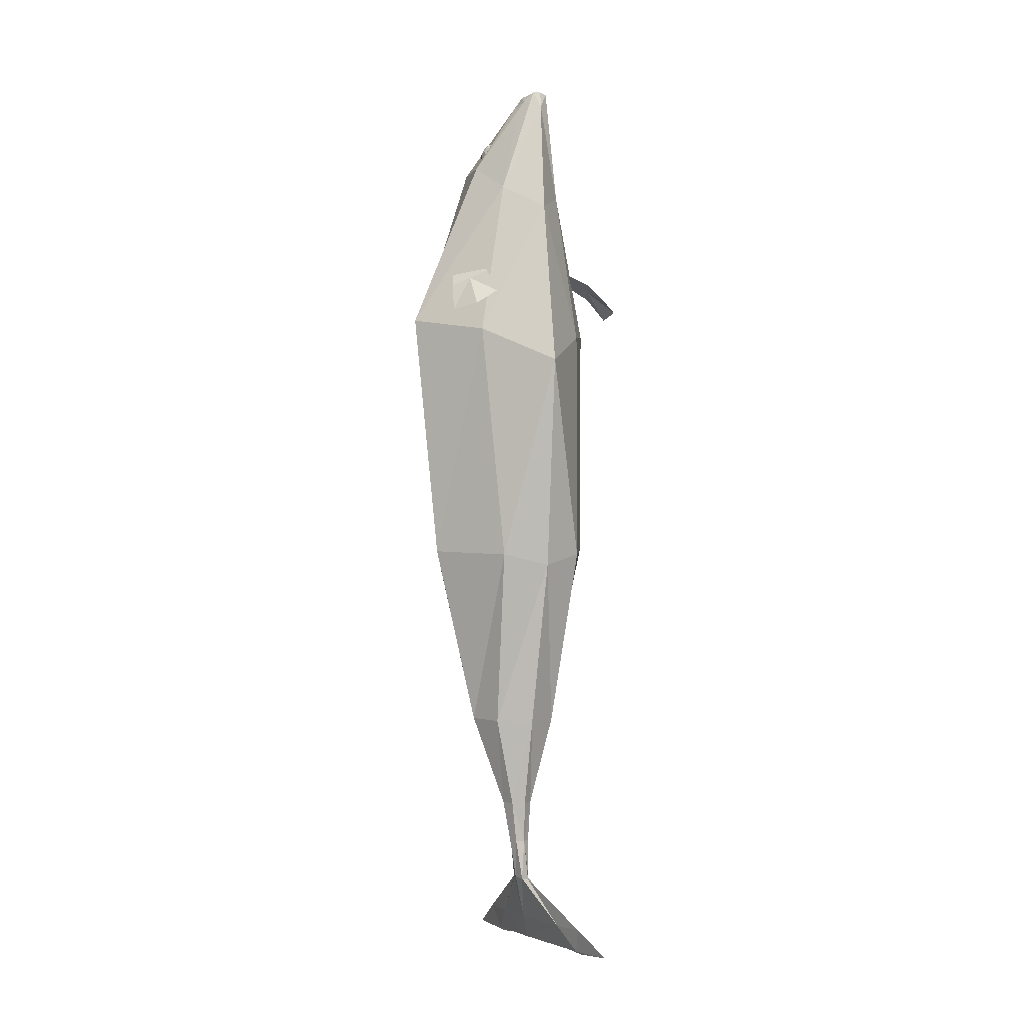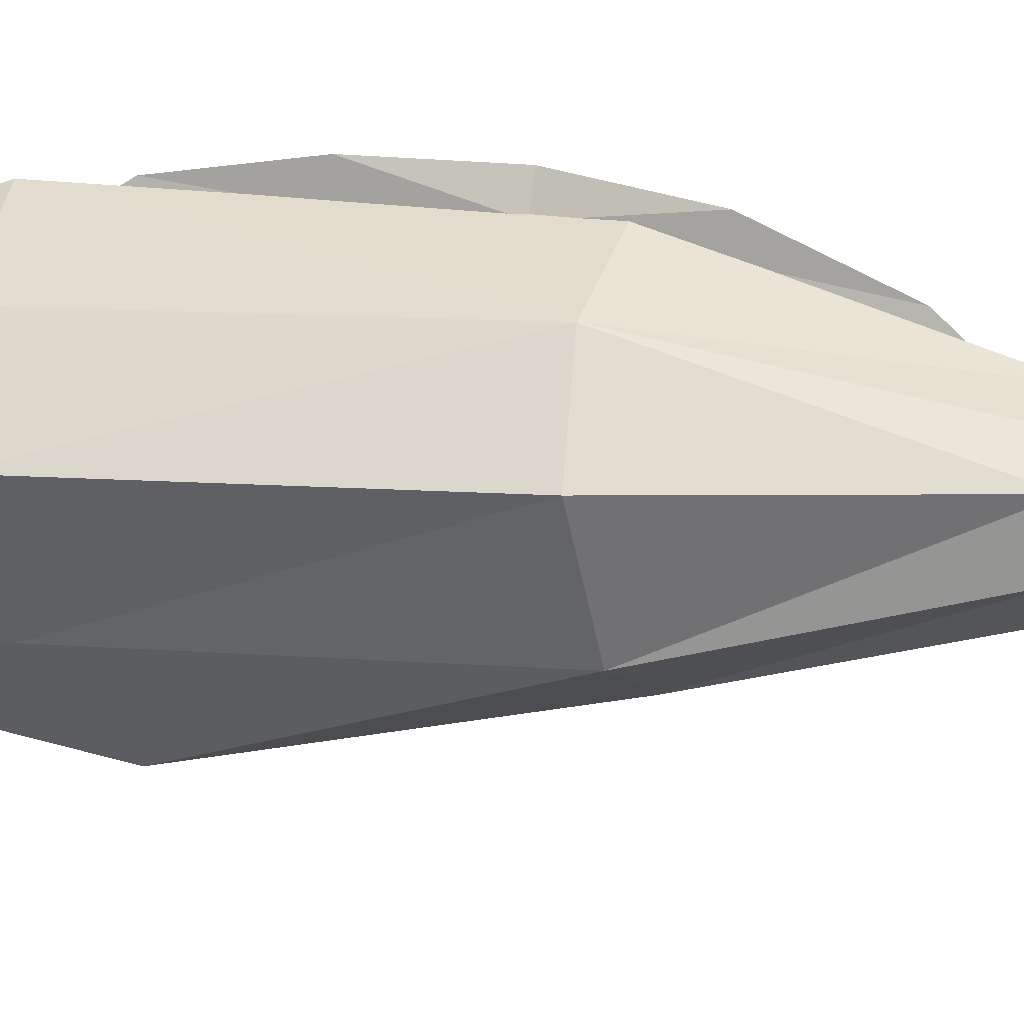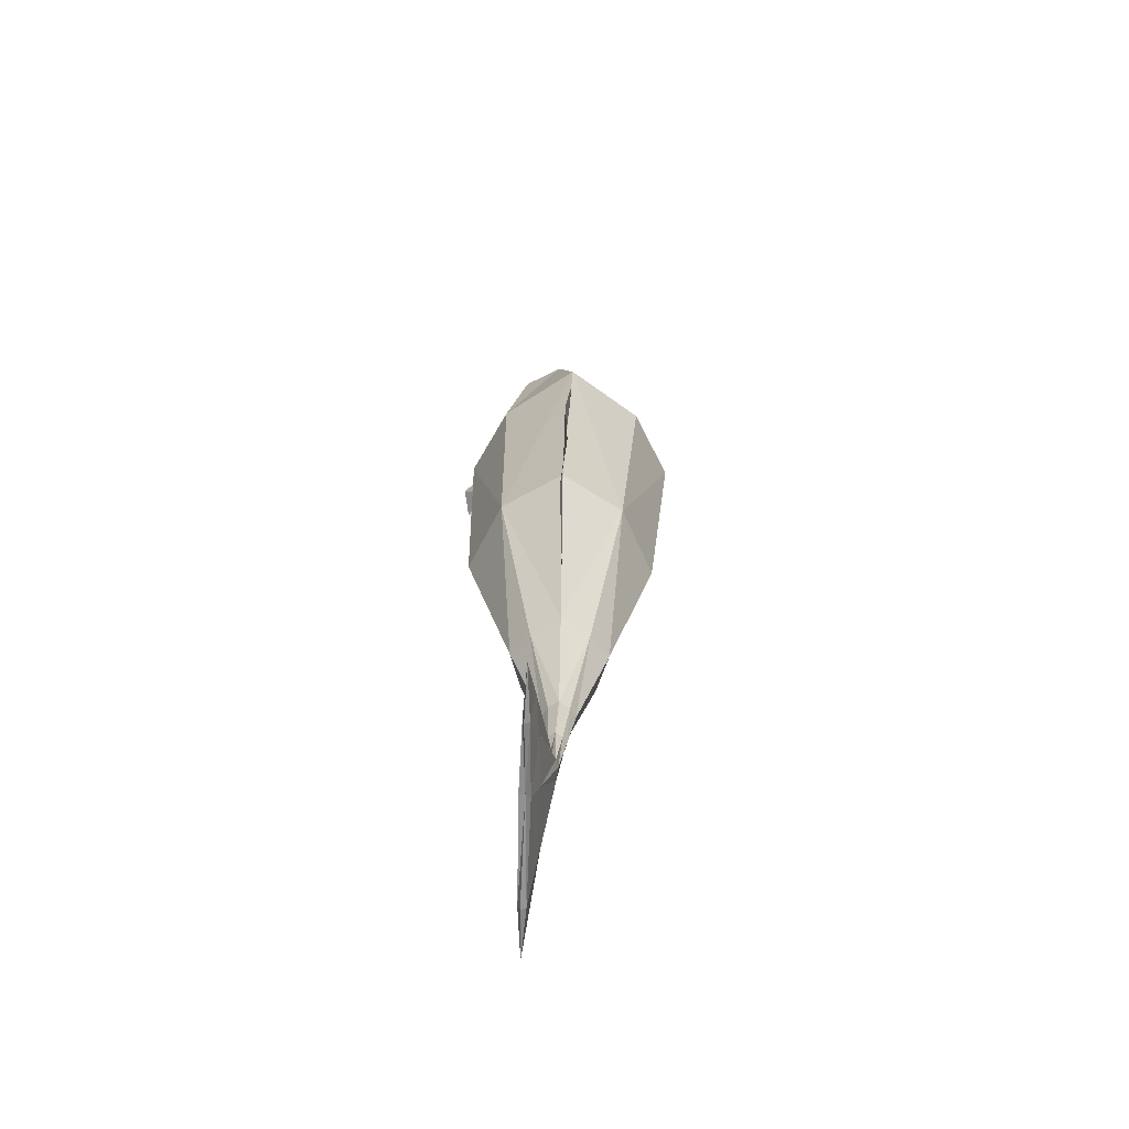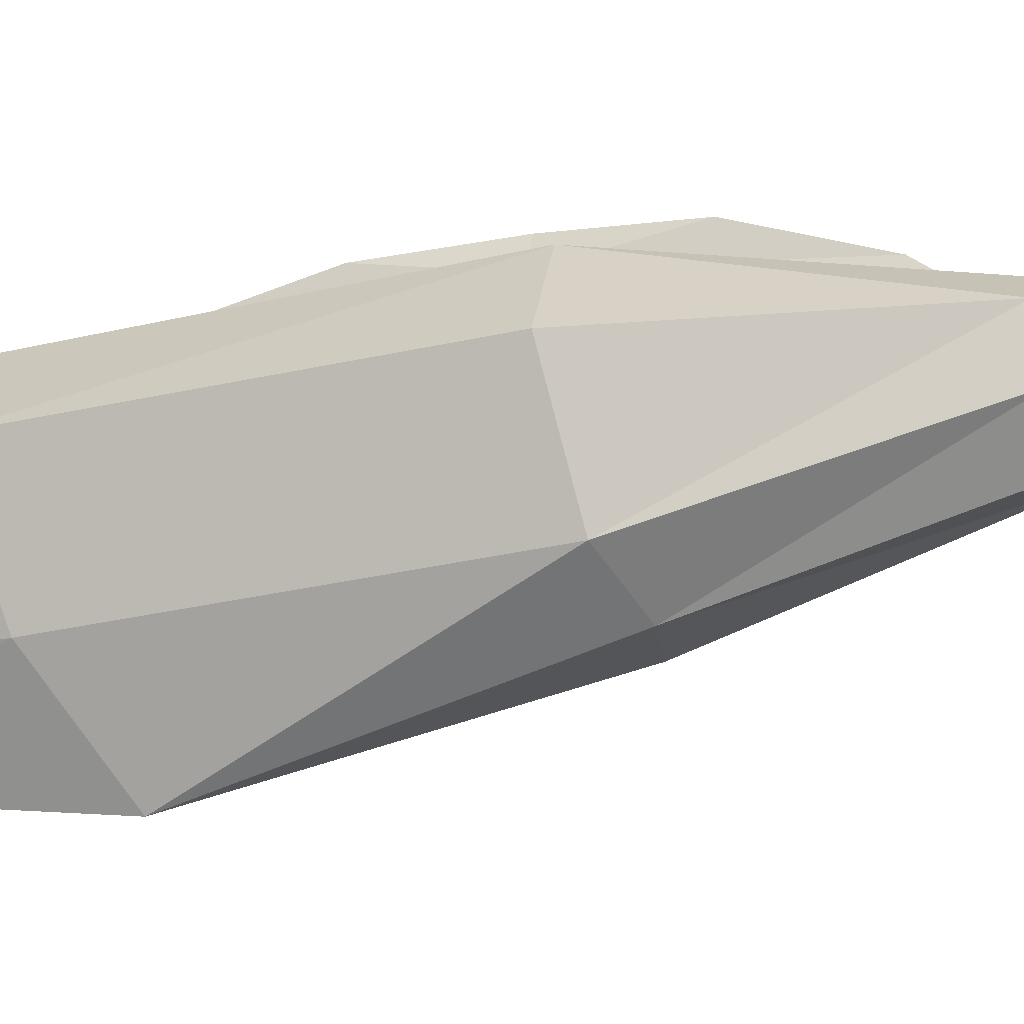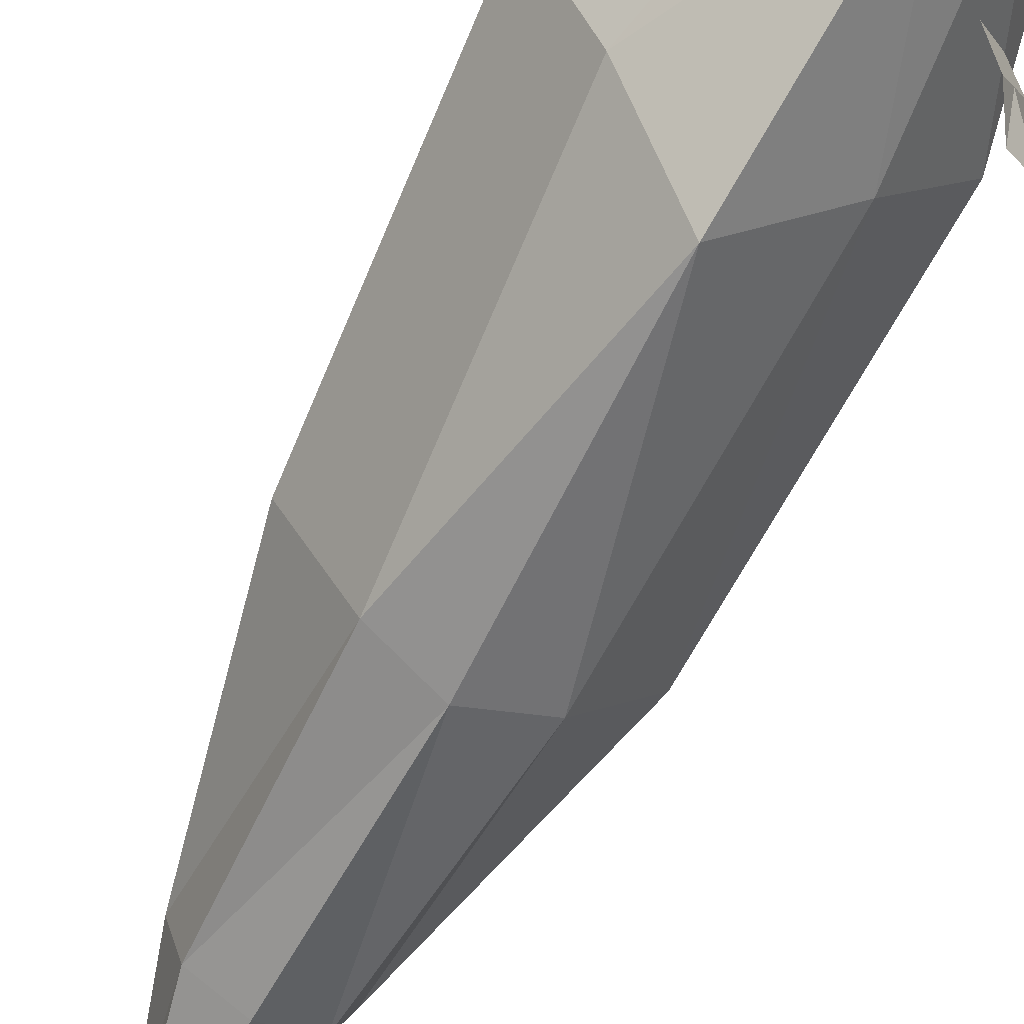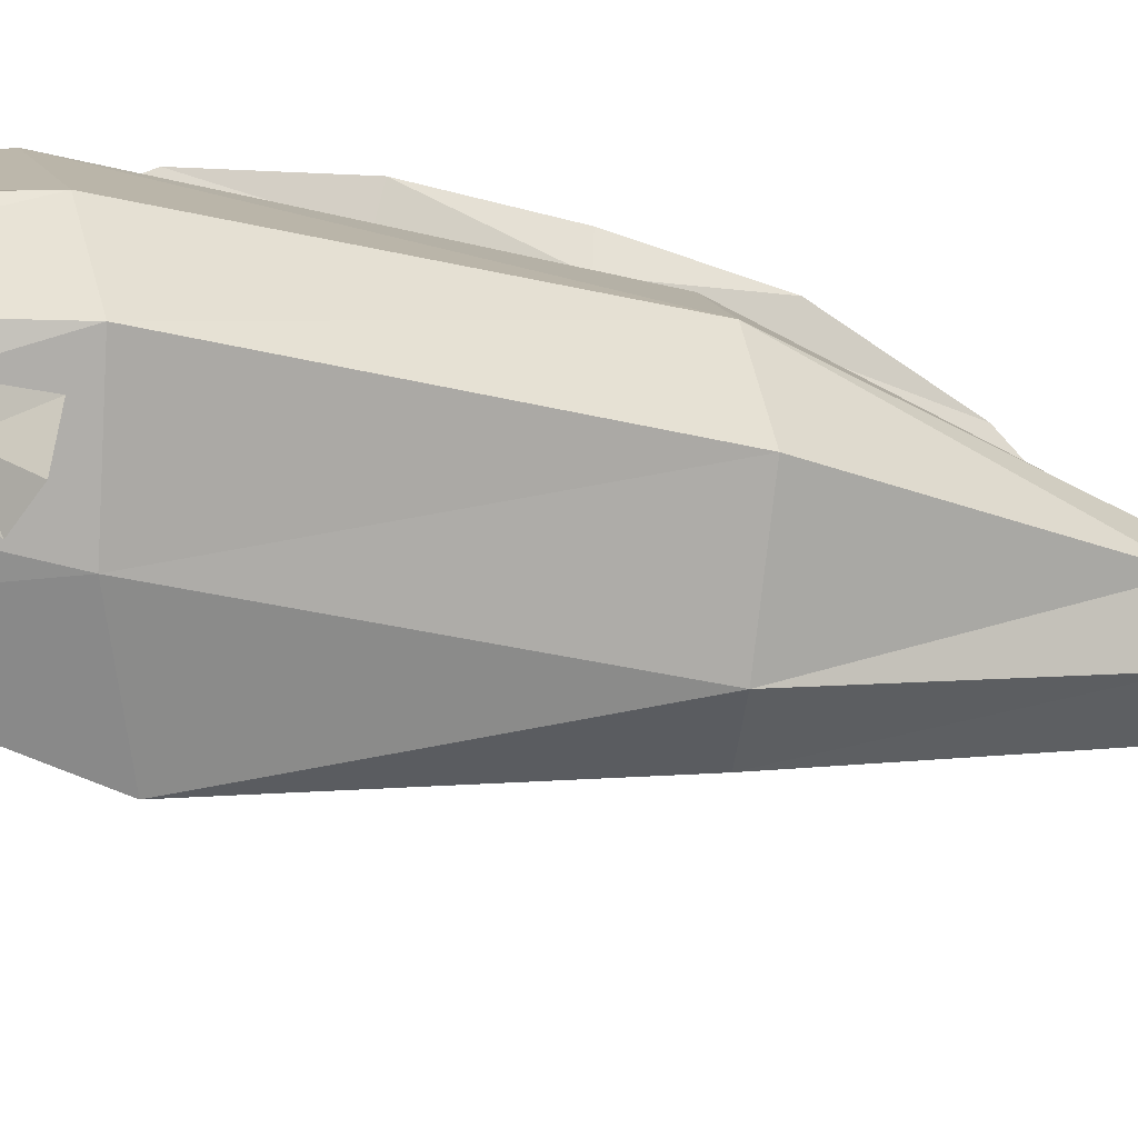
<metadata>
{"format":"obj","ext":"obj","renderer":"f3d","projection":"perspective","resolution":1024,"background":"white","views":[{"elev":-3.8,"azim":-28.3,"up":"+Z"},{"elev":4.2,"azim":102.9,"up":"+Y"},{"elev":-65.4,"azim":178.4,"up":"+Z"},{"elev":-35.1,"azim":109.3,"up":"+Y"},{"elev":-71.8,"azim":-28.5,"up":"+Y"},{"elev":-22.6,"azim":68.3,"up":"+Y"}]}
</metadata>
<code>
v 0.2174 0.273 0.1968
v 0.1784 -0.1591 0.1388
v 0.3287 0.06725 0.1835
v 0.1513 0.1908 0.745
v 0.1798 0.05136 0.7337
v 0.1327 -0.09477 0.6476
v 0.1143 -0.04935 1.001
v 0.09381 -0.0891 1.022
v 0.1098 -0.06344 0.9826
v 0.2114 0.2576 -0.6021
v 0.3121 0.05066 -0.6057
v 0.168 -0.1776 -0.6286
v 0.1107 0.1235 -1.205
v 0.1669 0.05182 -1.201
v 0.131 -0.05777 -1.208
v 0.04345 -0.0891 1.028
v 0.05452 0.04025 -1.494
v 0.07184 0.01183 -1.492
v 0.05978 -0.03257 -1.495
v 0.05228 0.02635 -1.626
v 0.06462 0.007273 -1.625
v 0.05679 -0.02189 -1.627
v 0.05137 0.03349 -1.758
v 0.05788 0.008464 -1.756
v 0.05382 -0.02979 -1.758
v 0.09608 0.1876 -1.895
v 0.1019 0.03546 -1.892
v 0.09864 -0.1971 -1.895
v 0.1197 0.2654 -1.969
v 0.1255 0.04842 -1.966
v 0.1223 -0.2832 -1.97
v -0.2345 0.273 0.2032
v -0.1972 -0.1591 0.1438
v -0.3462 0.06725 0.193
v -0.08247 0.1908 0.7667
v -0.1126 0.05136 0.7608
v -0.08208 -0.09477 0.6676
v 0.01855 -0.04935 1.012
v 0.0187 -0.06344 0.9933
v -0.1655 0.2576 -0.61
v -0.266 0.05066 -0.6177
v -0.121 -0.1776 -0.6346
v -0.06391 0.1235 -1.206
v -0.1201 0.05182 -1.201
v -0.08423 -0.05777 -1.208
v 0.03472 0.2489 0.7592
v -0.008602 0.4317 0.1971
v 0.02346 0.3809 -0.6301
v 0.02338 0.1778 -1.209
v 0.07056 -0.03402 1.041
v 0.01869 -0.2107 0.5866
v -0.01102 -0.3377 0.02687
v 0.02426 -0.2222 -0.6683
v 0.02338 -0.1131 -1.212
v 0.0689 -0.09443 1.027
v -0.006091 0.04025 -1.496
v -0.02354 0.01183 -1.495
v -0.01127 -0.03257 -1.497
v 0.02427 0.06384 -1.497
v 0.02426 -0.05749 -1.497
v 0.01376 0.02635 -1.629
v 0.001286 0.007273 -1.628
v 0.009309 -0.02189 -1.63
v 0.03308 0.04079 -1.629
v 0.03305 -0.03661 -1.629
v 0.0309 0.03349 -1.759
v 0.02421 0.008464 -1.758
v 0.02857 -0.02979 -1.76
v 0.04122 0.05243 -1.76
v 0.04128 -0.04911 -1.761
v 0.07653 0.1876 -1.901
v 0.06978 0.03546 -1.902
v 0.07454 -0.1971 -1.903
v 0.0867 0.3028 -1.9
v 0.08701 -0.3146 -1.9
v 0.1001 0.2654 -1.976
v 0.09339 0.04842 -1.976
v 0.09815 -0.2832 -1.977
v 0.1103 0.4295 -1.974
v 0.1106 -0.4506 -1.975
v 0.1151 0.267 -1.989
v 0.1077 0.04705 -1.966
v 0.1148 -0.2843 -1.988
v 0.06633 0.002003 1.005
v 0.0623 -0.1092 0.9712
v 0.1193 -0.01877 0.9678
v 0.09874 -0.08982 0.9741
v 0.119 -0.04883 0.9504
v 0.006046 -0.01877 0.9812
v 0.02751 -0.08982 0.9824
v 0.002317 -0.04883 0.9641
v 0.1784 -0.05184 0.3933
v 0.2235 0.02739 0.3717
v 0.2832 -0.181 0.2733
v 0.3624 -0.04172 0.2353
v 0.2009 -0.01222 0.3825
v 0.3491 -0.1352 0.2473
v 0.2445 -0.1269 0.3414
v 0.3078 -0.01567 0.311
v 0.2762 -0.07129 0.3262
v -0.1539 -0.03987 0.4275
v -0.2208 0.01614 0.3933
v -0.1505 -0.1795 0.2773
v -0.268 -0.08102 0.2172
v -0.1874 -0.01186 0.4104
v -0.2189 -0.1613 0.2314
v -0.1616 -0.126 0.3552
v -0.2554 -0.0474 0.3072
v -0.2085 -0.08672 0.3312
v -0.00282 0.4361 0.02872
v -0.004224 0.4164 0.06317
v 0.02321 0.2742 -1.013
v 0.02326 0.2227 -1.067
v 0.03299 0.3946 -0.7631
v 0.0114 0.45 -0.5047
v 0.01816 0.464 -0.2403
v 0.007601 0.3932 -0.2269
v 0.02144 0.3791 -0.4983
v 0.02298 0.3289 -0.7524
v 0.06119 -0.03818 0.9641
v 0.06296 -0.084 0.9701
v 0.1451 0.1047 0.8058
v 0.1372 0.09307 0.833
v 0.1375 0.06513 0.8455
v 0.1457 0.03722 0.836
v 0.1571 0.02569 0.8101
v 0.165 0.03729 0.7829
v 0.1648 0.06523 0.7703
v 0.1565 0.09313 0.7798
v 0.1587 0.08592 0.8107
v 0.155 0.08035 0.8238
v 0.1551 0.06696 0.8298
v 0.159 0.05357 0.8252
v 0.1645 0.04804 0.8128
v 0.1683 0.0536 0.7997
v 0.1682 0.067 0.7937
v 0.1642 0.08039 0.7983
v 0.1638 0.06736 0.8125
v 0.1419 0.1041 0.8047
v 0.134 0.09252 0.8319
v 0.1343 0.06458 0.8444
v 0.1425 0.03667 0.8349
v 0.1539 0.02514 0.8089
v 0.1618 0.03674 0.7817
v 0.1616 0.06468 0.7692
v 0.1533 0.09259 0.7787
v -0.05663 0.1047 0.8295
v -0.04265 0.09307 0.8542
v -0.03999 0.06513 0.8664
v -0.05021 0.03722 0.8591
v -0.06733 0.02569 0.8365
v -0.08131 0.03729 0.8118
v -0.08397 0.06523 0.7996
v -0.07375 0.09313 0.8069
v -0.06875 0.08592 0.8375
v -0.06204 0.08035 0.8493
v -0.06076 0.06696 0.8552
v -0.06567 0.05357 0.8517
v -0.07387 0.04804 0.8408
v -0.08058 0.0536 0.829
v -0.08186 0.067 0.8231
v -0.07695 0.08039 0.8266
v -0.07327 0.06736 0.8404
v -0.0538 0.1041 0.8277
v -0.03982 0.09252 0.8523
v -0.03716 0.06458 0.8646
v -0.04738 0.03667 0.8572
v -0.0645 0.02514 0.8346
v -0.07848 0.03674 0.81
v -0.08114 0.06468 0.7977
v -0.07092 0.09259 0.8051
f 46 1 47
f 1 5 3
f 3 6 2
f 2 51 52
f 84 4 46
f 85 6 87
f 86 9 88
f 6 88 87
f 12 52 53
f 2 11 3
f 3 10 1
f 47 10 48
f 53 15 12
f 12 14 11
f 10 14 13
f 10 49 48
f 15 18 14
f 13 59 49
f 54 19 15
f 13 18 17
f 19 21 18
f 17 64 59
f 19 65 22
f 17 21 20
f 65 25 22
f 20 24 23
f 22 24 21
f 64 23 69
f 25 27 24
f 69 26 74
f 70 28 25
f 23 27 26
f 26 30 29
f 28 30 27
f 74 29 79
f 75 31 28
f 29 81 79
f 29 82 81
f 31 80 83
f 31 82 30
f 46 32 35
f 36 32 34
f 37 34 33
f 51 33 52
f 84 35 89
f 85 37 51
f 89 39 38
f 91 37 90
f 42 52 33
f 41 33 34
f 40 34 32
f 47 40 32
f 45 53 42
f 44 42 41
f 40 44 41
f 49 40 48
f 57 45 44
f 59 43 49
f 58 54 45
f 43 57 44
f 62 58 57
f 64 56 59
f 58 65 60
f 56 62 57
f 68 65 63
f 61 67 62
f 67 63 62
f 64 66 61
f 72 68 67
f 69 71 66
f 73 70 68
f 66 72 67
f 71 77 72
f 77 73 72
f 74 76 71
f 78 75 73
f 76 79 81
f 76 82 77
f 78 83 80
f 78 82 83
f 39 90 16
f 36 89 35
f 16 85 55
f 84 38 50
f 87 9 8
f 86 5 4
f 85 8 55
f 7 84 50
f 100 95 99
f 94 100 98
f 92 100 96
f 100 93 96
f 109 104 106
f 109 103 107
f 101 109 107
f 102 109 105
f 112 119 114
f 110 117 111
f 116 118 117
f 114 118 115
f 38 120 50
f 120 7 50
f 120 121 9
f 39 121 120
f 16 121 39
f 8 121 55
f 38 39 120
f 120 9 7
f 16 55 121
f 8 9 121
f 129 136 128
f 135 126 127
f 125 132 124
f 131 122 123
f 122 137 129
f 136 127 128
f 126 133 125
f 124 131 123
f 131 138 130
f 130 138 137
f 136 138 135
f 134 138 133
f 132 138 131
f 137 138 136
f 135 138 134
f 133 138 132
f 127 145 128
f 142 126 125
f 123 141 124
f 145 129 128
f 143 127 126
f 141 125 124
f 139 123 122
f 129 139 122
f 153 162 154
f 151 160 152
f 149 158 150
f 147 156 148
f 154 155 147
f 153 160 161
f 151 158 159
f 149 156 157
f 156 155 163
f 155 162 163
f 161 160 163
f 159 158 163
f 157 156 163
f 162 161 163
f 160 159 163
f 158 157 163
f 153 169 152
f 150 168 167
f 148 166 165
f 154 170 153
f 151 169 168
f 150 166 149
f 147 165 164
f 154 164 171
f 46 4 1
f 1 4 5
f 3 5 6
f 2 6 51
f 84 86 4
f 85 51 6
f 86 7 9
f 6 5 88
f 12 2 52
f 2 12 11
f 3 11 10
f 47 1 10
f 53 54 15
f 12 15 14
f 10 11 14
f 10 13 49
f 15 19 18
f 13 17 59
f 54 60 19
f 13 14 18
f 19 22 21
f 17 20 64
f 19 60 65
f 17 18 21
f 65 70 25
f 20 21 24
f 22 25 24
f 64 20 23
f 25 28 27
f 69 23 26
f 70 75 28
f 23 24 27
f 26 27 30
f 28 31 30
f 74 26 29
f 75 80 31
f 29 30 82
f 31 83 82
f 46 47 32
f 36 35 32
f 37 36 34
f 51 37 33
f 84 46 35
f 85 90 37
f 89 91 39
f 91 36 37
f 42 53 52
f 41 42 33
f 40 41 34
f 47 48 40
f 45 54 53
f 44 45 42
f 40 43 44
f 49 43 40
f 57 58 45
f 59 56 43
f 58 60 54
f 43 56 57
f 62 63 58
f 64 61 56
f 58 63 65
f 56 61 62
f 68 70 65
f 61 66 67
f 67 68 63
f 64 69 66
f 72 73 68
f 69 74 71
f 73 75 70
f 66 71 72
f 71 76 77
f 77 78 73
f 74 79 76
f 78 80 75
f 76 81 82
f 78 77 82
f 39 91 90
f 36 91 89
f 16 90 85
f 84 89 38
f 87 88 9
f 86 88 5
f 85 87 8
f 7 86 84
f 100 97 95
f 94 97 100
f 92 98 100
f 100 99 93
f 109 108 104
f 109 106 103
f 101 105 109
f 102 108 109
f 112 113 119
f 110 116 117
f 116 115 118
f 114 119 118
f 129 137 136
f 135 134 126
f 125 133 132
f 131 130 122
f 122 130 137
f 136 135 127
f 126 134 133
f 124 132 131
f 127 144 145
f 142 143 126
f 123 140 141
f 145 146 129
f 143 144 127
f 141 142 125
f 139 140 123
f 129 146 139
f 153 161 162
f 151 159 160
f 149 157 158
f 147 155 156
f 154 162 155
f 153 152 160
f 151 150 158
f 149 148 156
f 153 170 169
f 150 151 168
f 148 149 166
f 154 171 170
f 151 152 169
f 150 167 166
f 147 148 165
f 154 147 164

</code>
